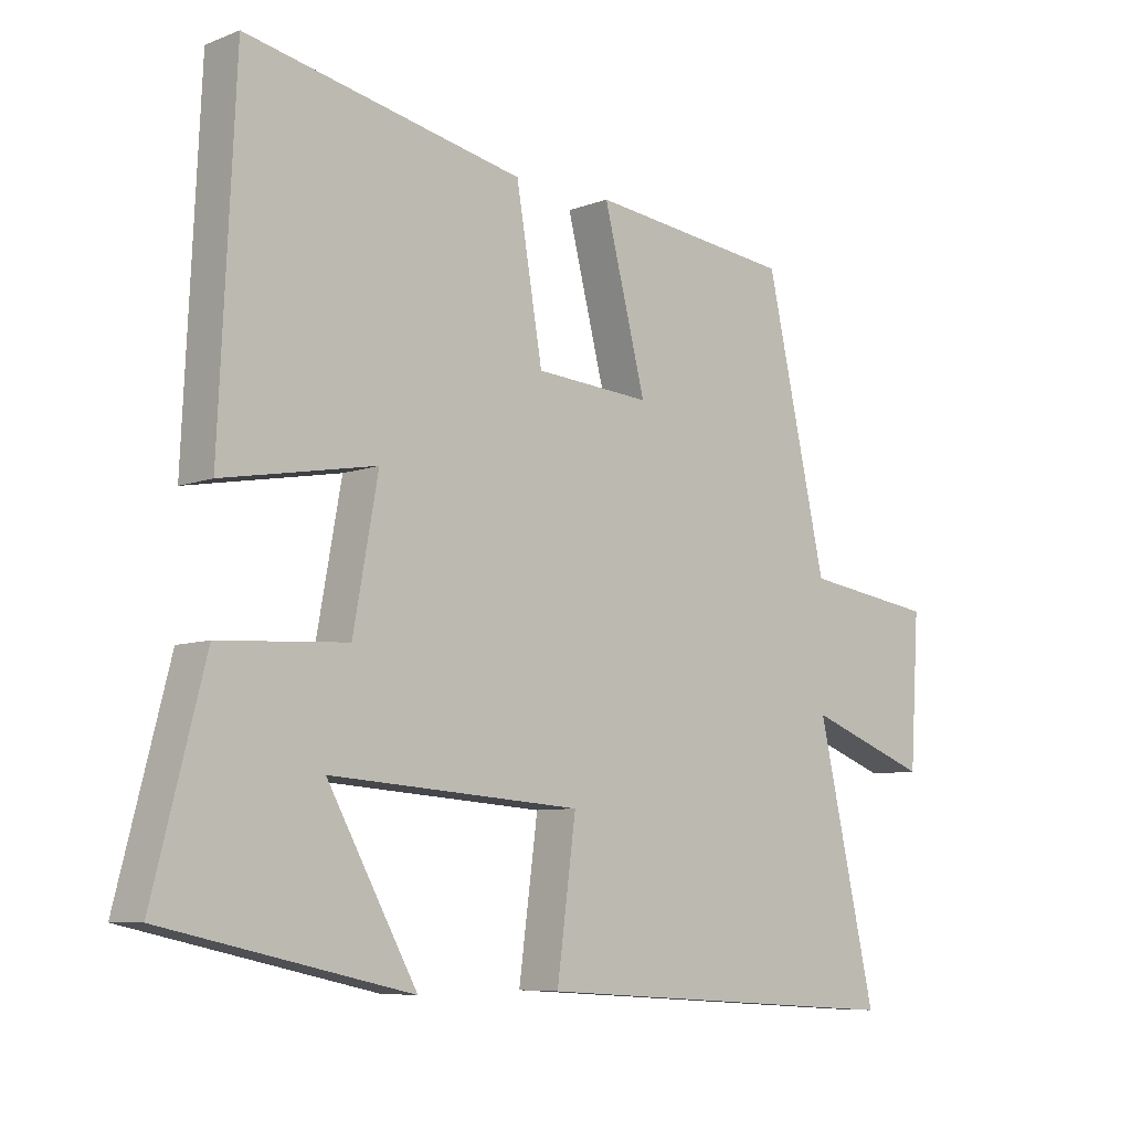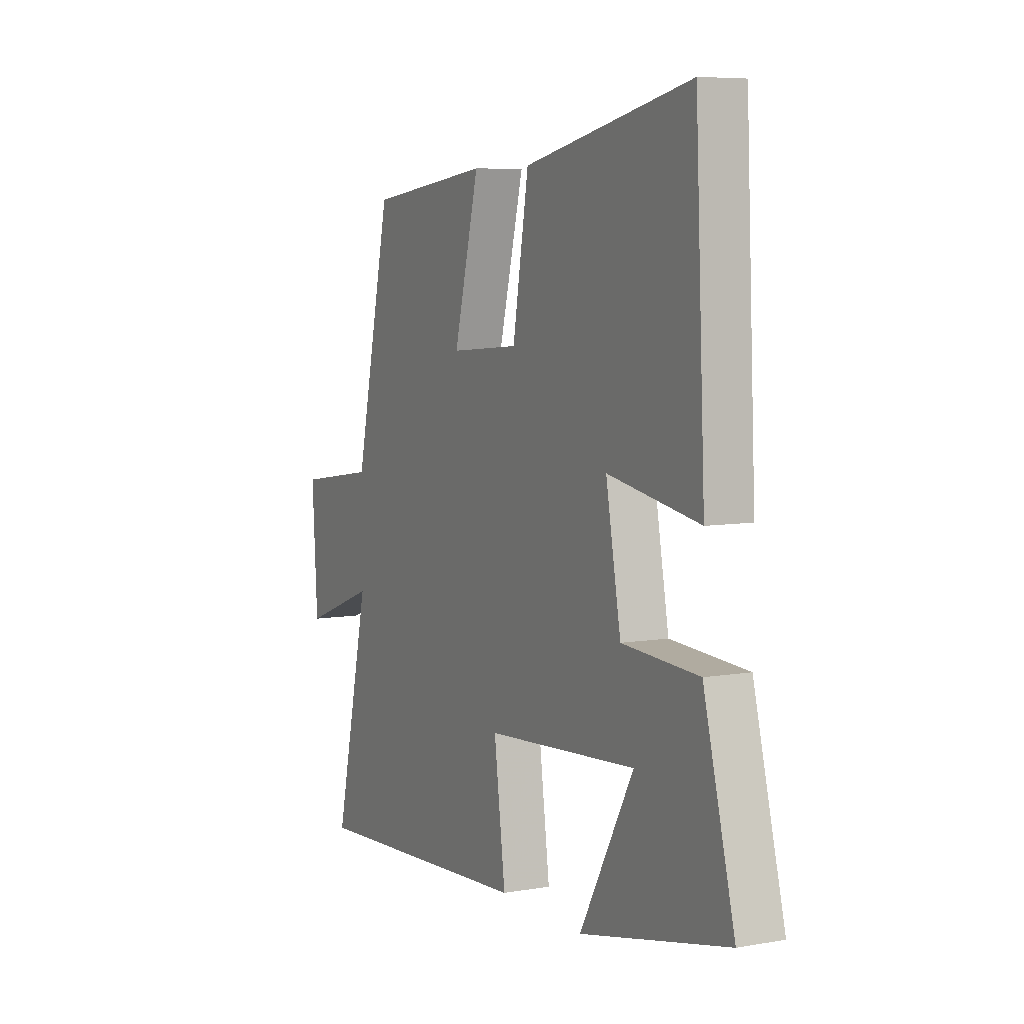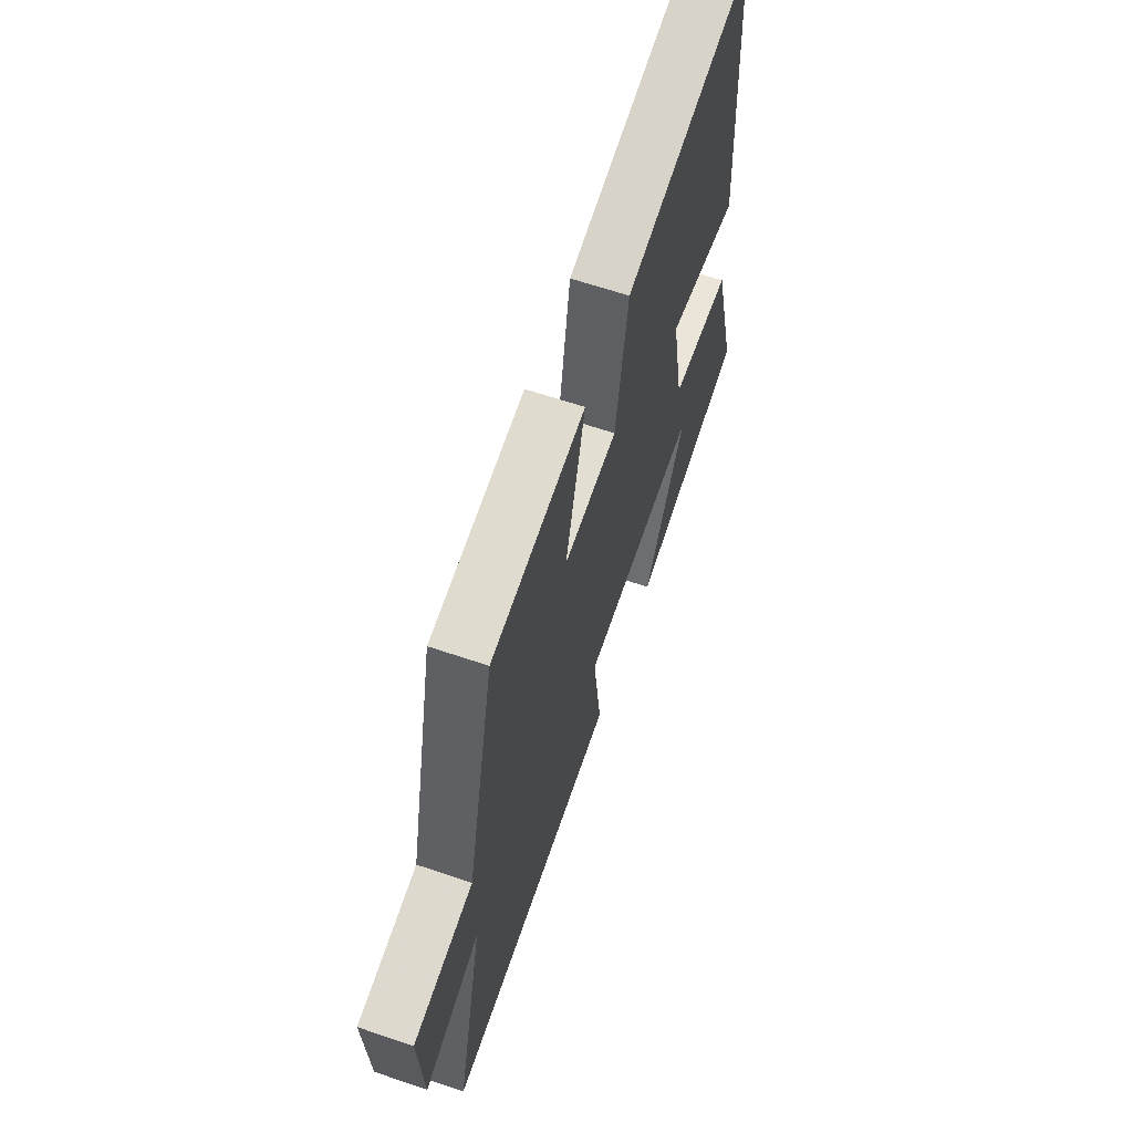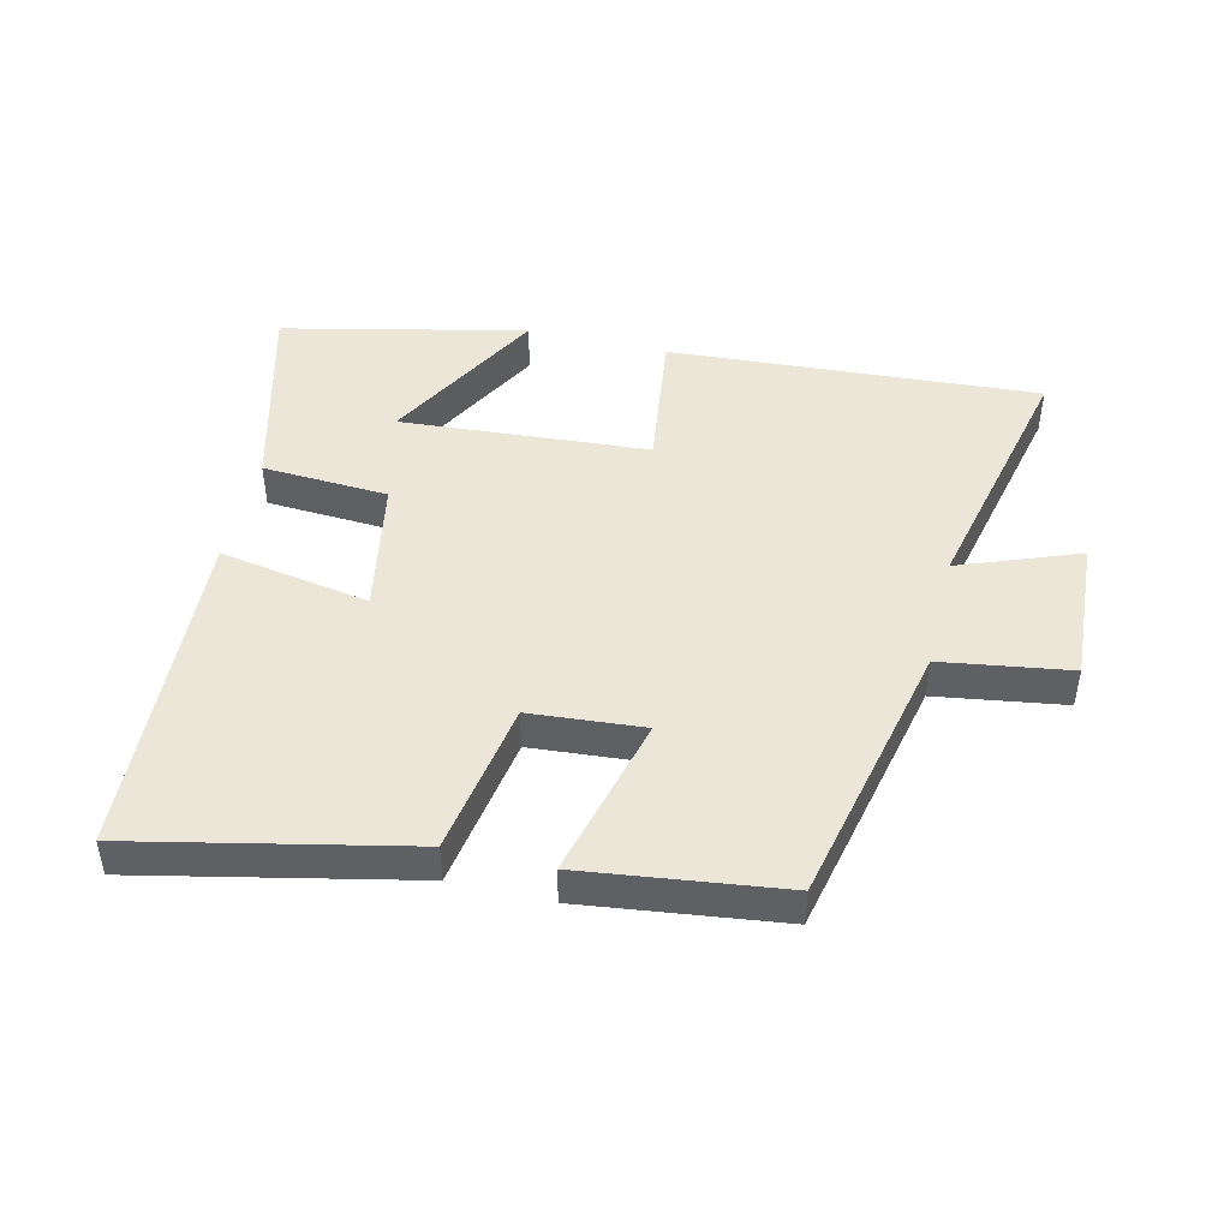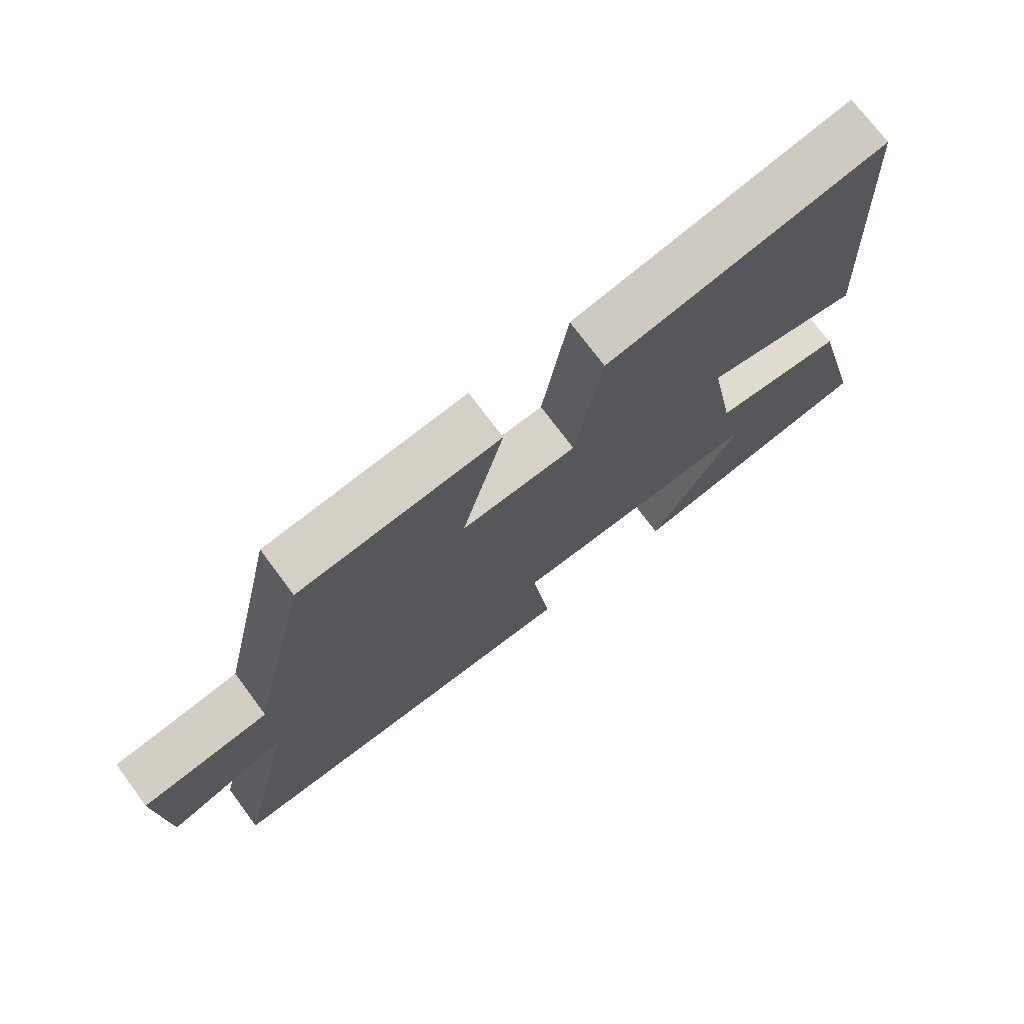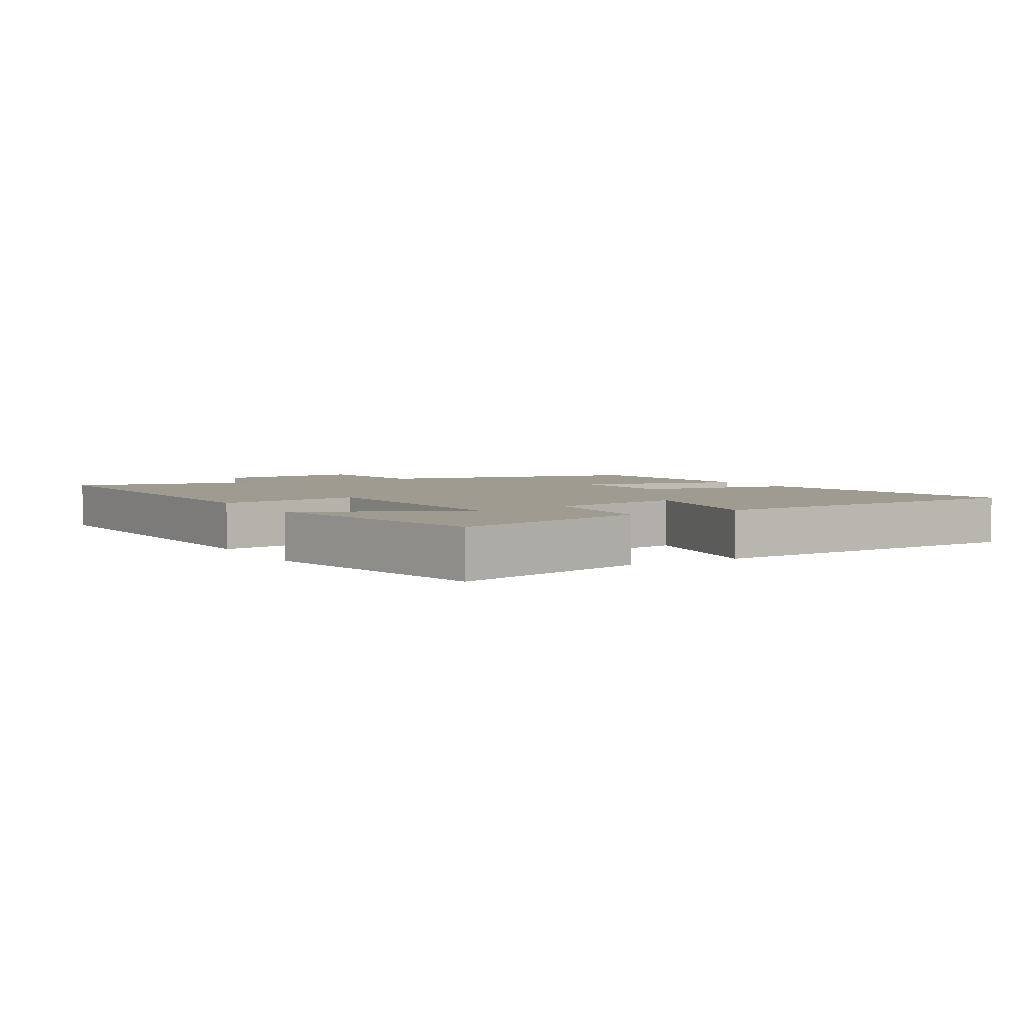
<metadata>
{"format":"obj","ext":"obj","renderer":"f3d","projection":"perspective","resolution":1024,"background":"white","views":[{"elev":-7.5,"azim":-42.5,"up":"+Z"},{"elev":6.7,"azim":-117.2,"up":"+Z"},{"elev":62.8,"azim":109.1,"up":"+Z"},{"elev":46.4,"azim":13.4,"up":"+Y"},{"elev":73.0,"azim":143.4,"up":"+Z"},{"elev":4.0,"azim":-120.3,"up":"+Y"}]}
</metadata>
<code>
v -0.579 0.07 -0.416
v -0.5 0.07 -0.109
v -0.305 0.07 -0.098
v -0.267 0.07 0.112
v -0.5 0.07 0.071
v -0.475 0.07 0.591
v -0.053 0.07 0.5
v -0.013 0.07 0.261
v 0.163 0.07 0.247
v 0.099 0.07 0.5
v 0.408 0.07 0.461
v 0.5 0.07 0.045
v 0.699 0.07 0.015
v 0.685 0.07 -0.211
v 0.5 0.07 -0.141
v 0.589 0.07 -0.537
v 0.015 0.07 -0.5
v 0.044 0.07 -0.279
v -0.34 0.07 -0.251
v -0.203 0.07 -0.5
v -0.579 0 -0.416
v -0.5 0 -0.109
v -0.305 0 -0.098
v -0.267 0 0.112
v -0.5 0 0.071
v -0.475 0 0.591
v -0.053 0 0.5
v -0.013 0 0.261
v 0.163 0 0.247
v 0.099 0 0.5
v 0.408 0 0.461
v 0.5 0 0.045
v 0.699 0 0.015
v 0.685 0 -0.211
v 0.5 0 -0.141
v 0.589 0 -0.537
v 0.015 0 -0.5
v 0.044 0 -0.279
v -0.34 0 -0.251
v -0.203 0 -0.5
f 19 20 1 2
f 18 19 2 3
f 15 16 17 18
f 15 18 3 4
f 12 13 14 15
f 11 12 15
f 10 11 15
f 9 10 15
f 8 9 15 4
f 6 7 8
f 5 6 8
f 4 5 8
f 22 21 40 39
f 23 22 39 38
f 38 37 36 35
f 24 23 38 35
f 35 34 33 32
f 35 32 31
f 35 31 30
f 35 30 29
f 24 35 29 28
f 28 27 26
f 28 26 25
f 28 25 24
f 1 21 22 2
f 2 22 23 3
f 3 23 24 4
f 4 24 25 5
f 5 25 26 6
f 6 26 27 7
f 7 27 28 8
f 8 28 29 9
f 9 29 30 10
f 10 30 31 11
f 11 31 32 12
f 12 32 33 13
f 13 33 34 14
f 14 34 35 15
f 15 35 36 16
f 16 36 37 17
f 17 37 38 18
f 18 38 39 19
f 19 39 40 20
f 20 40 21 1

</code>
